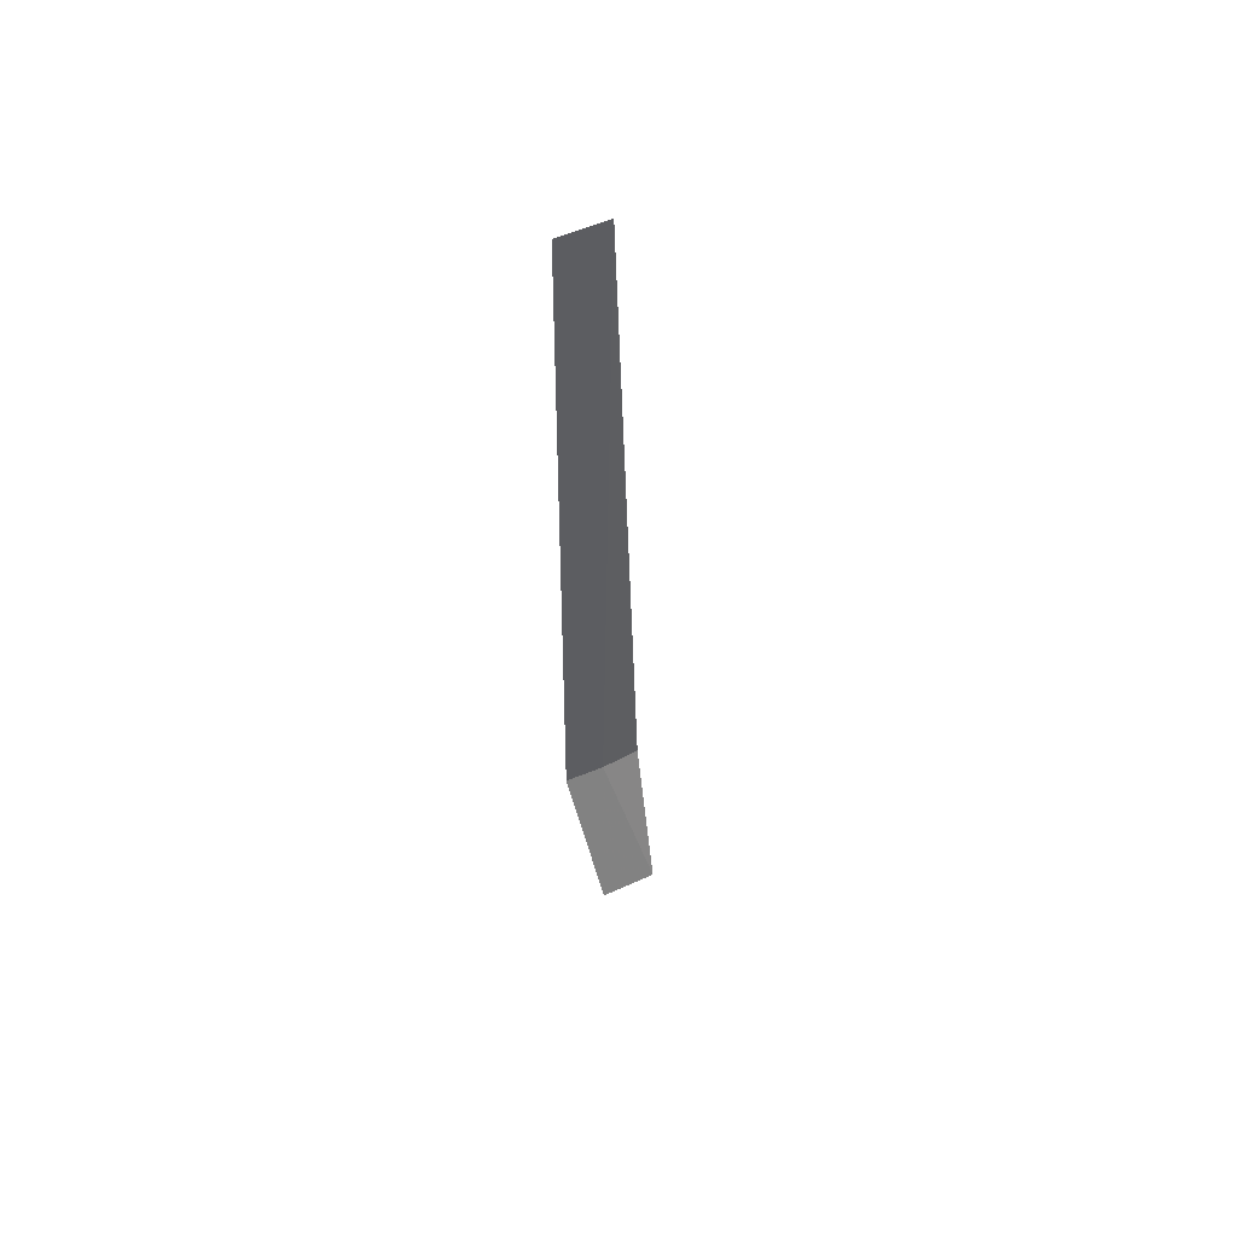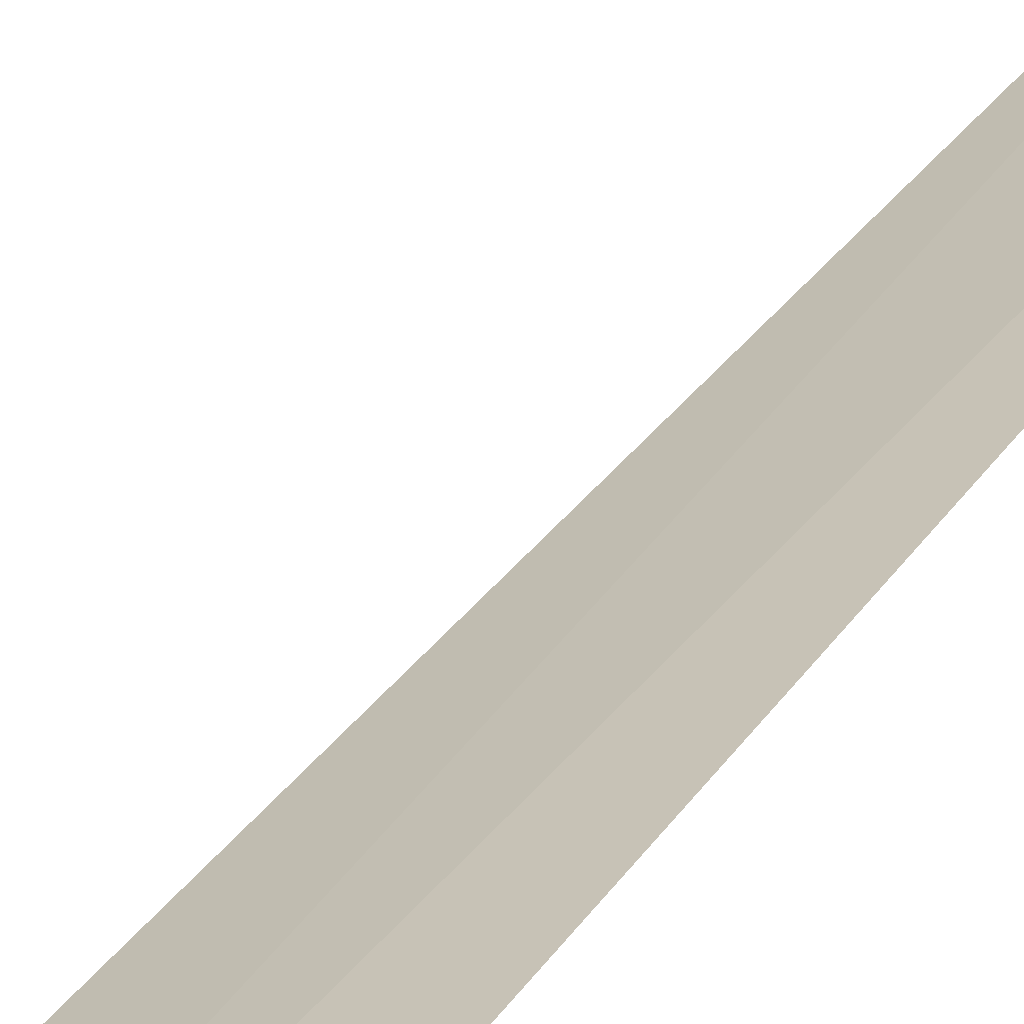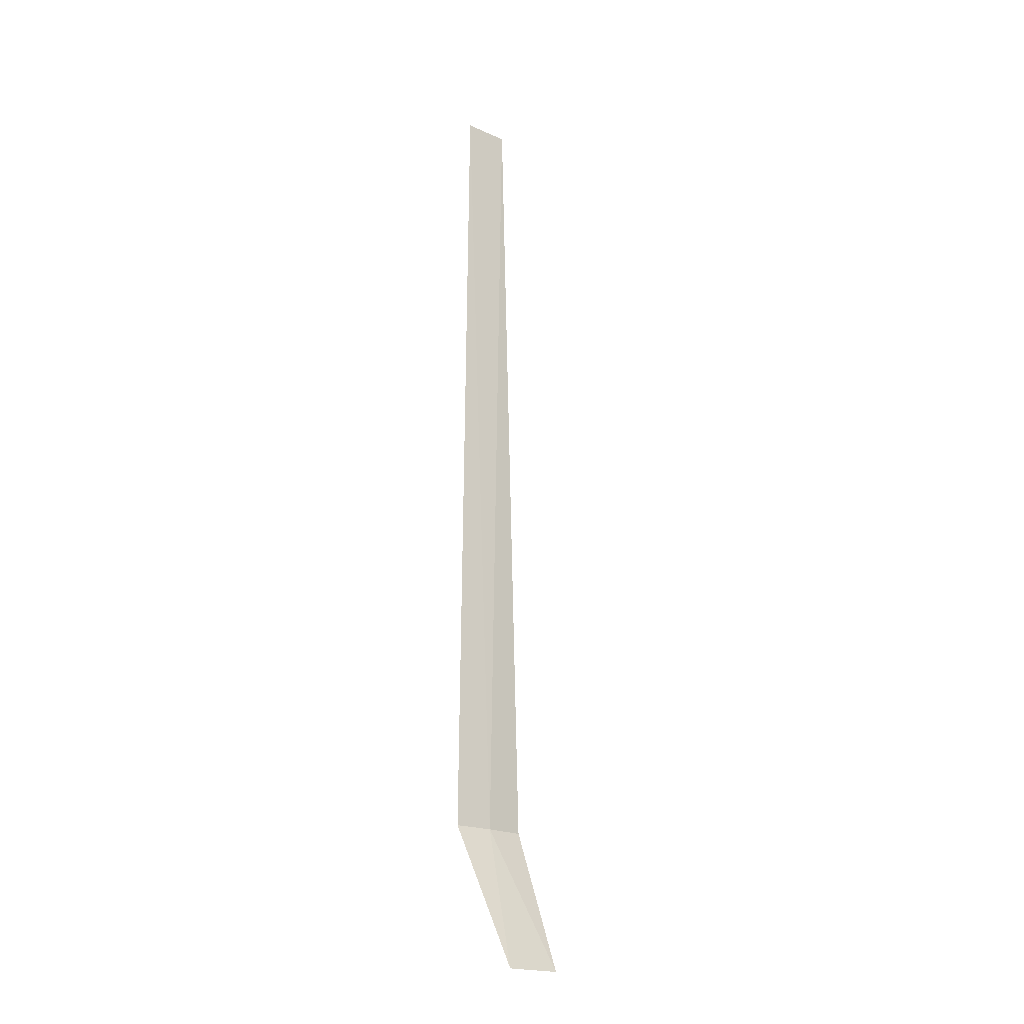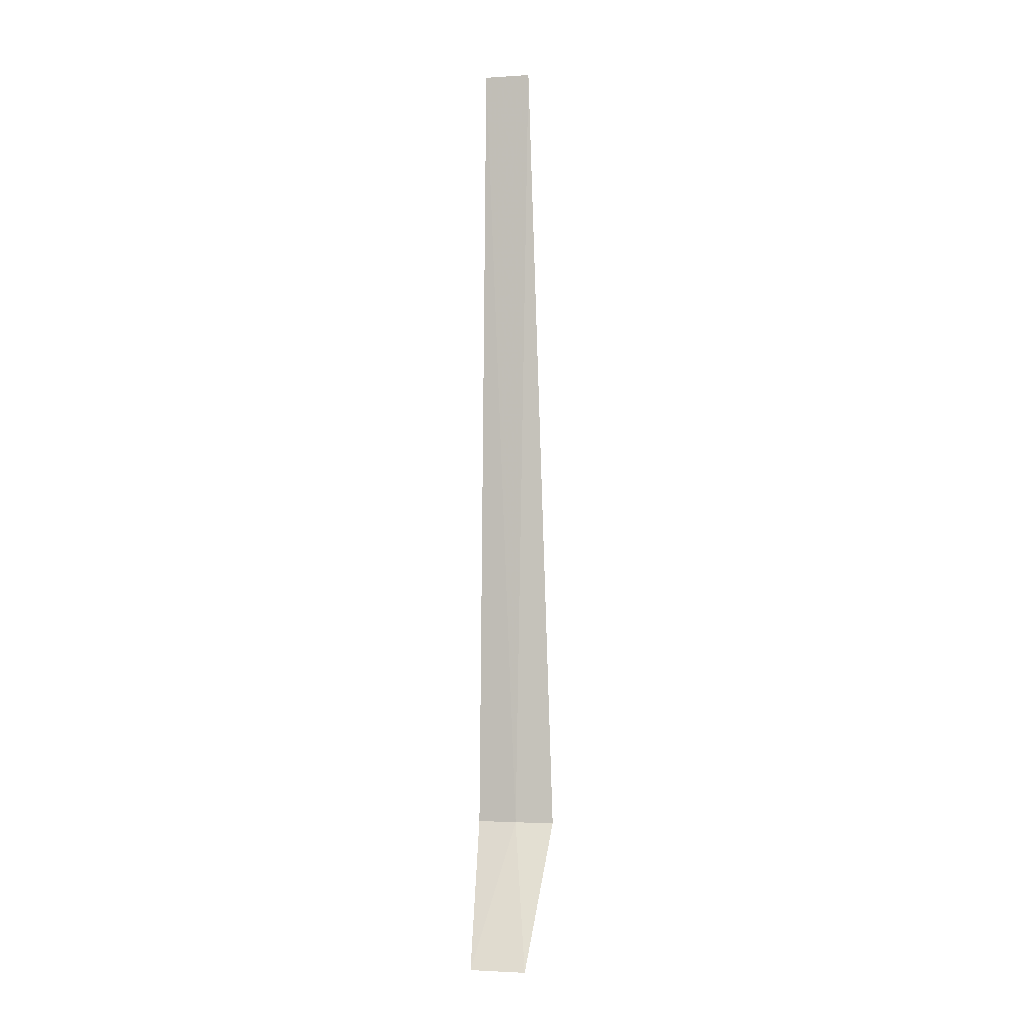
<metadata>
{"format":"obj","ext":"obj","renderer":"f3d","projection":"perspective","resolution":1024,"background":"white","views":[{"elev":58.3,"azim":137.7,"up":"+Z"},{"elev":27.4,"azim":-154.8,"up":"+Y"},{"elev":-19.9,"azim":122.6,"up":"+Z"},{"elev":-1.7,"azim":175.1,"up":"+Z"}]}
</metadata>
<code>
v 41.22 4.069 86.5
v 40.81 4.17 86.51
v 41.08 4.11 95
v 41.55 3.957 95
v 41.62 3.928 86.5
v 41.77 4.678 85
v 41.19 4.858 85
f 1 3 2
f 1 5 4
f 1 4 3
f 1 6 5
f 1 2 7
f 1 7 6

</code>
